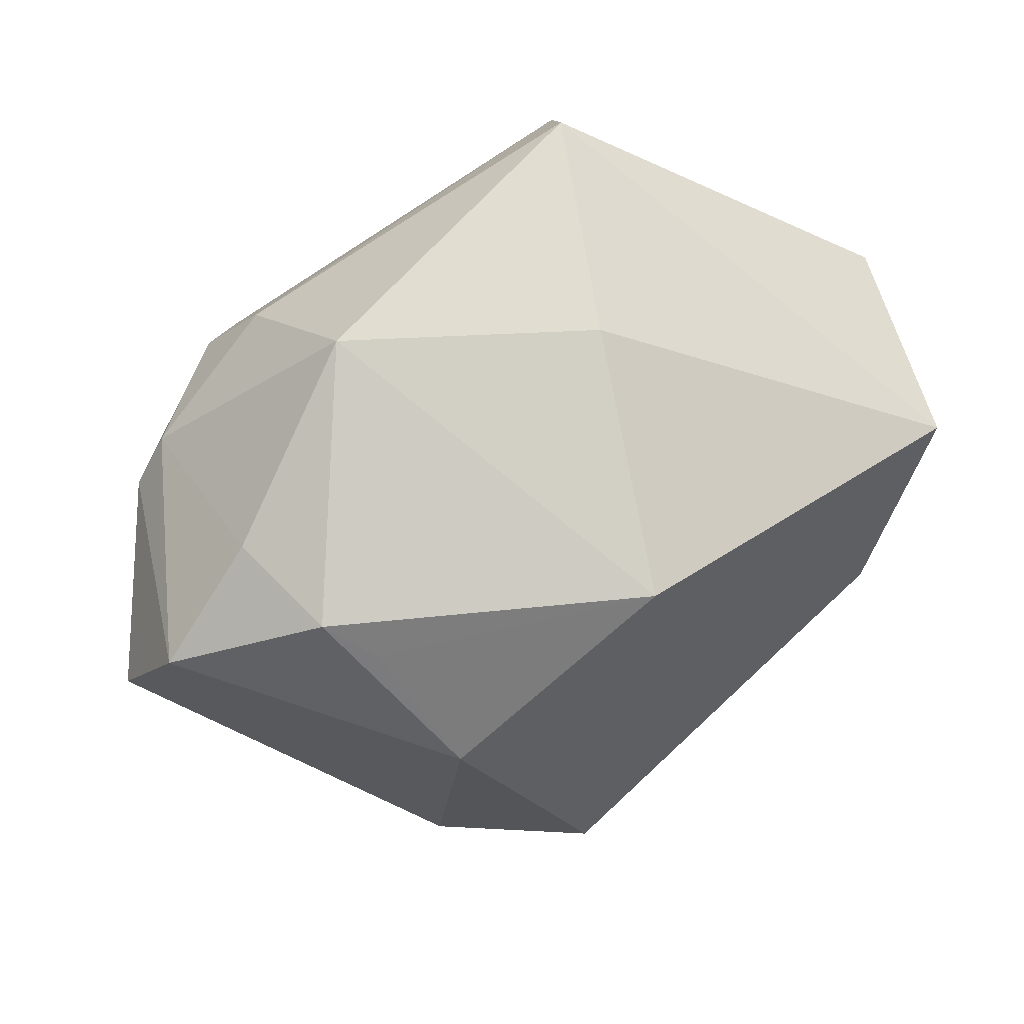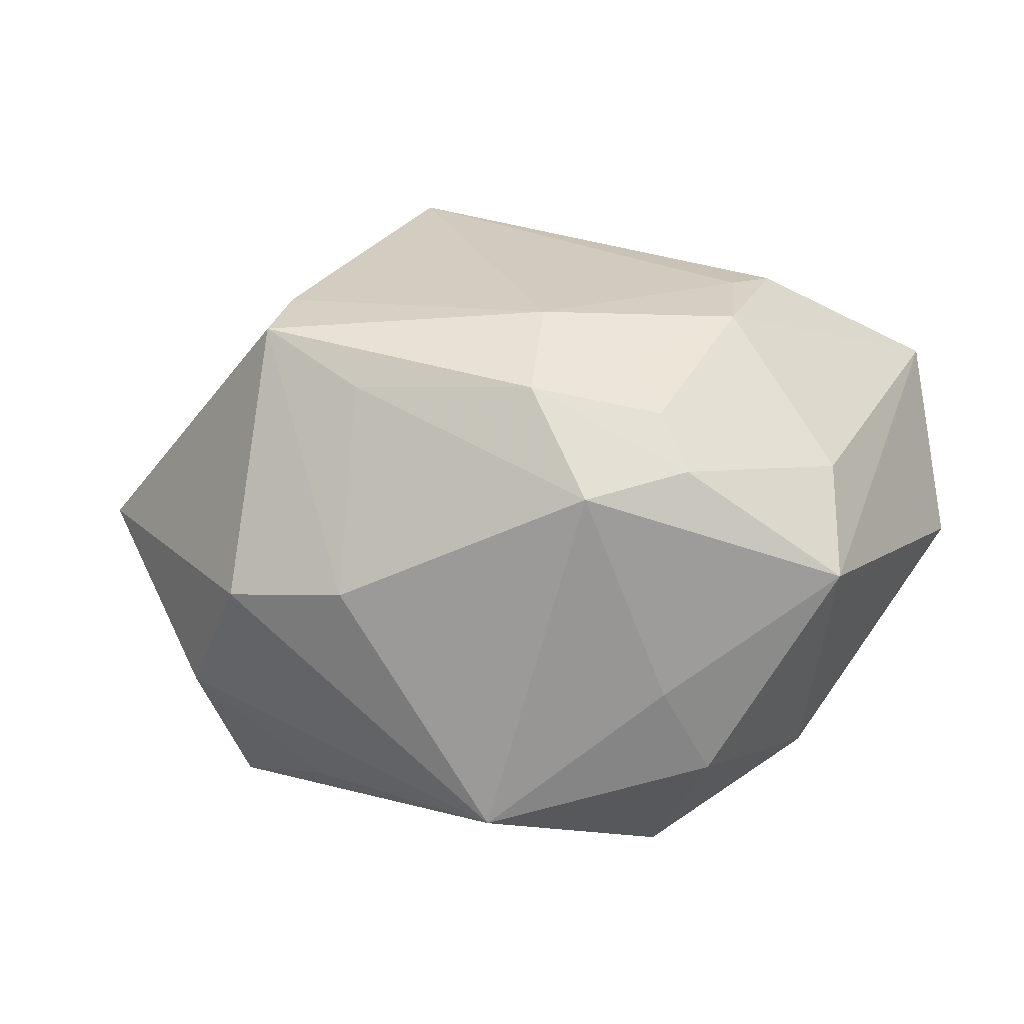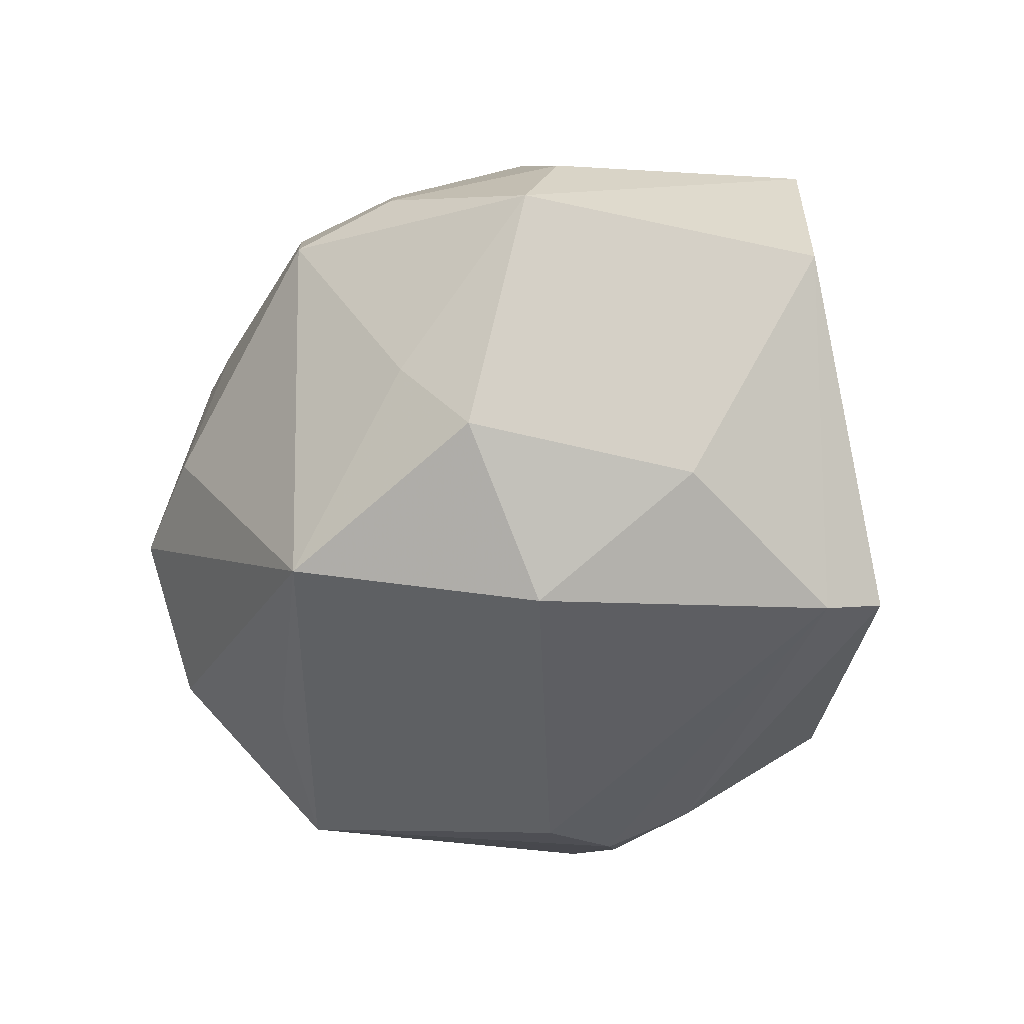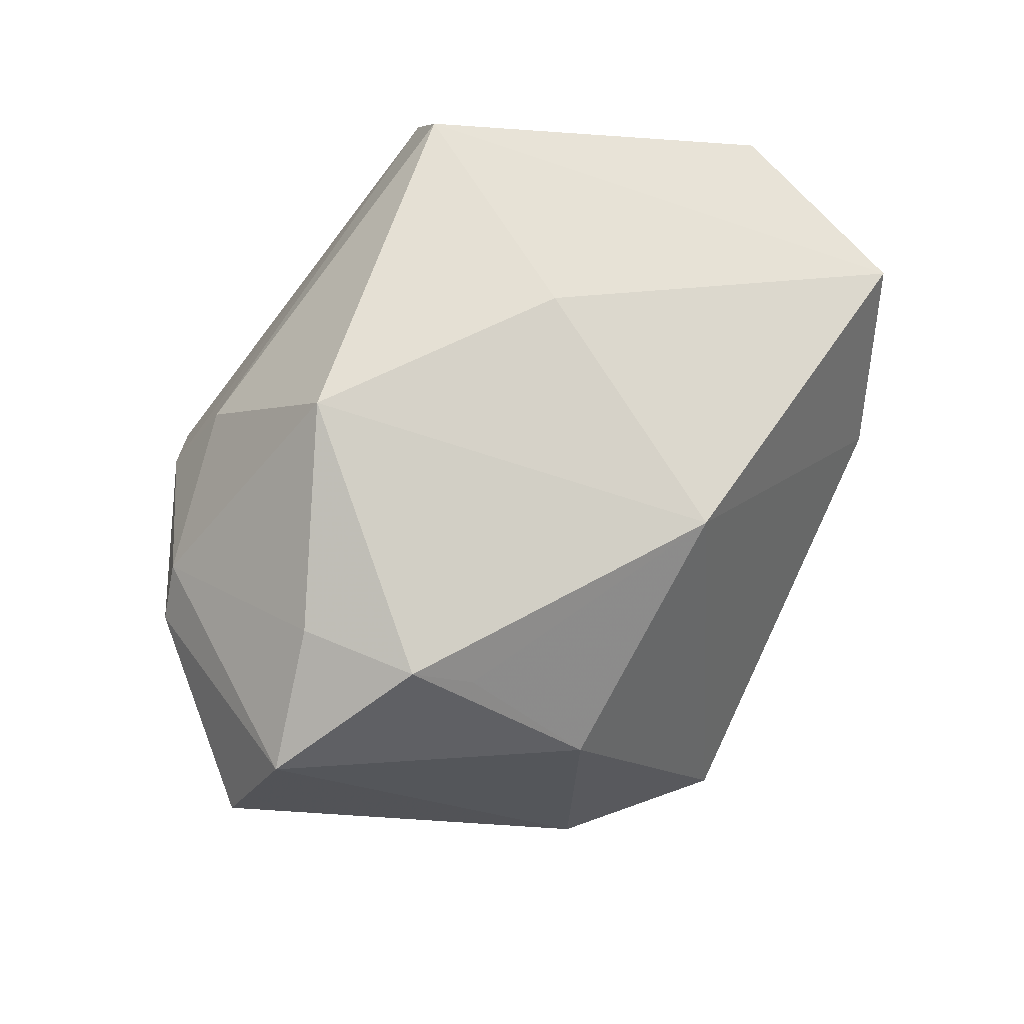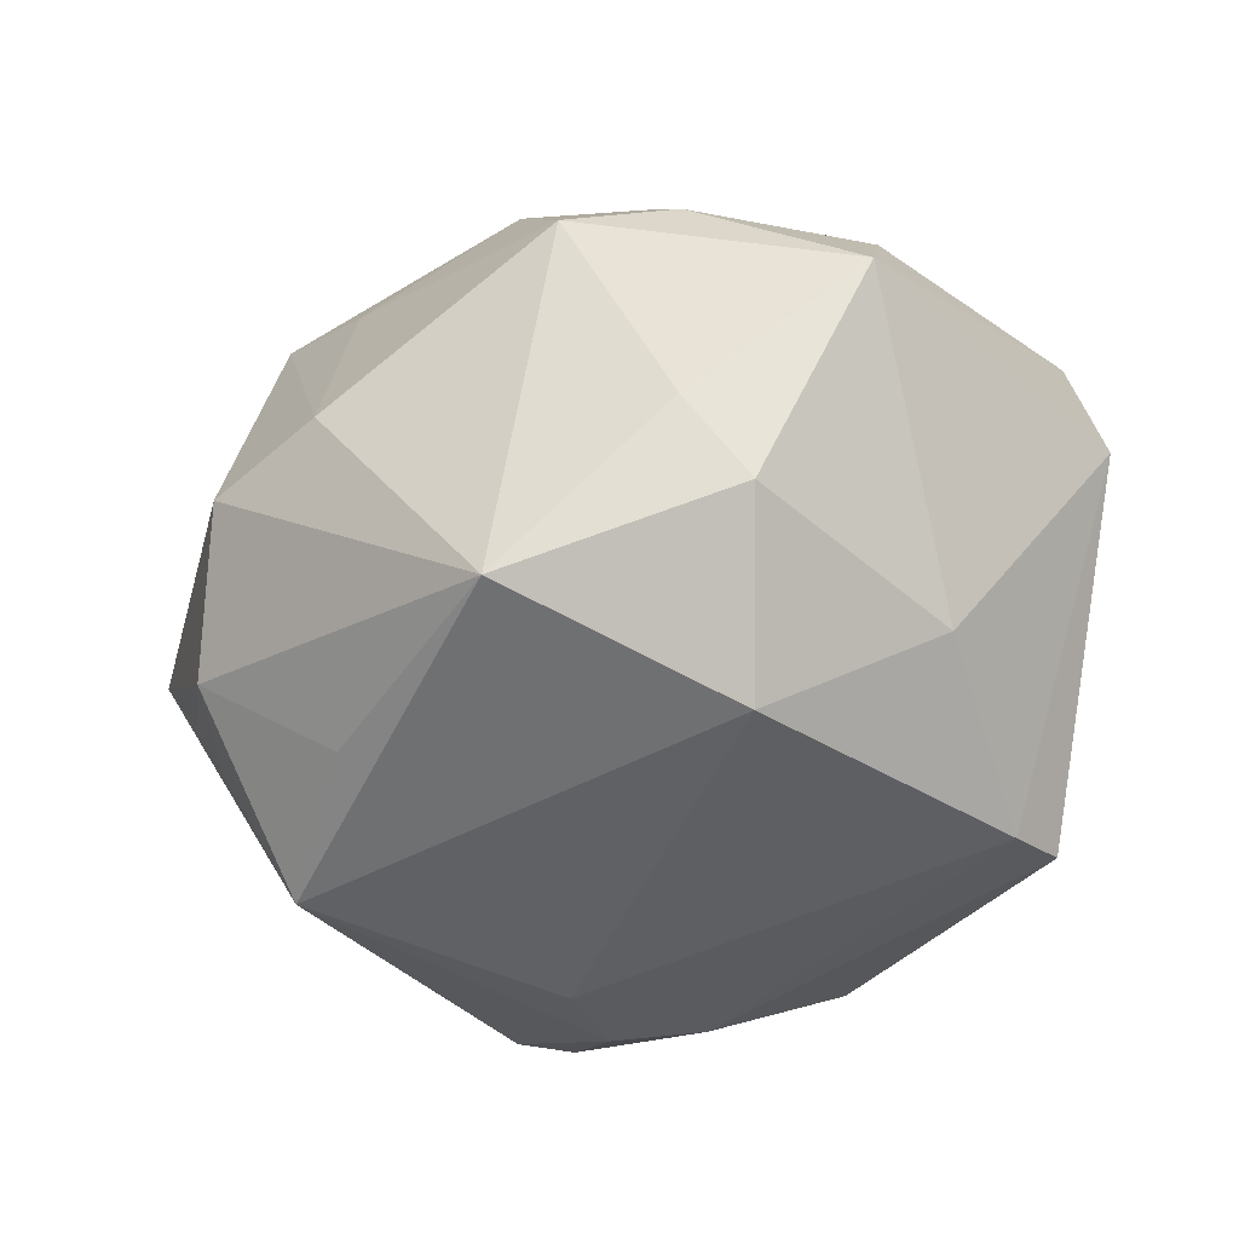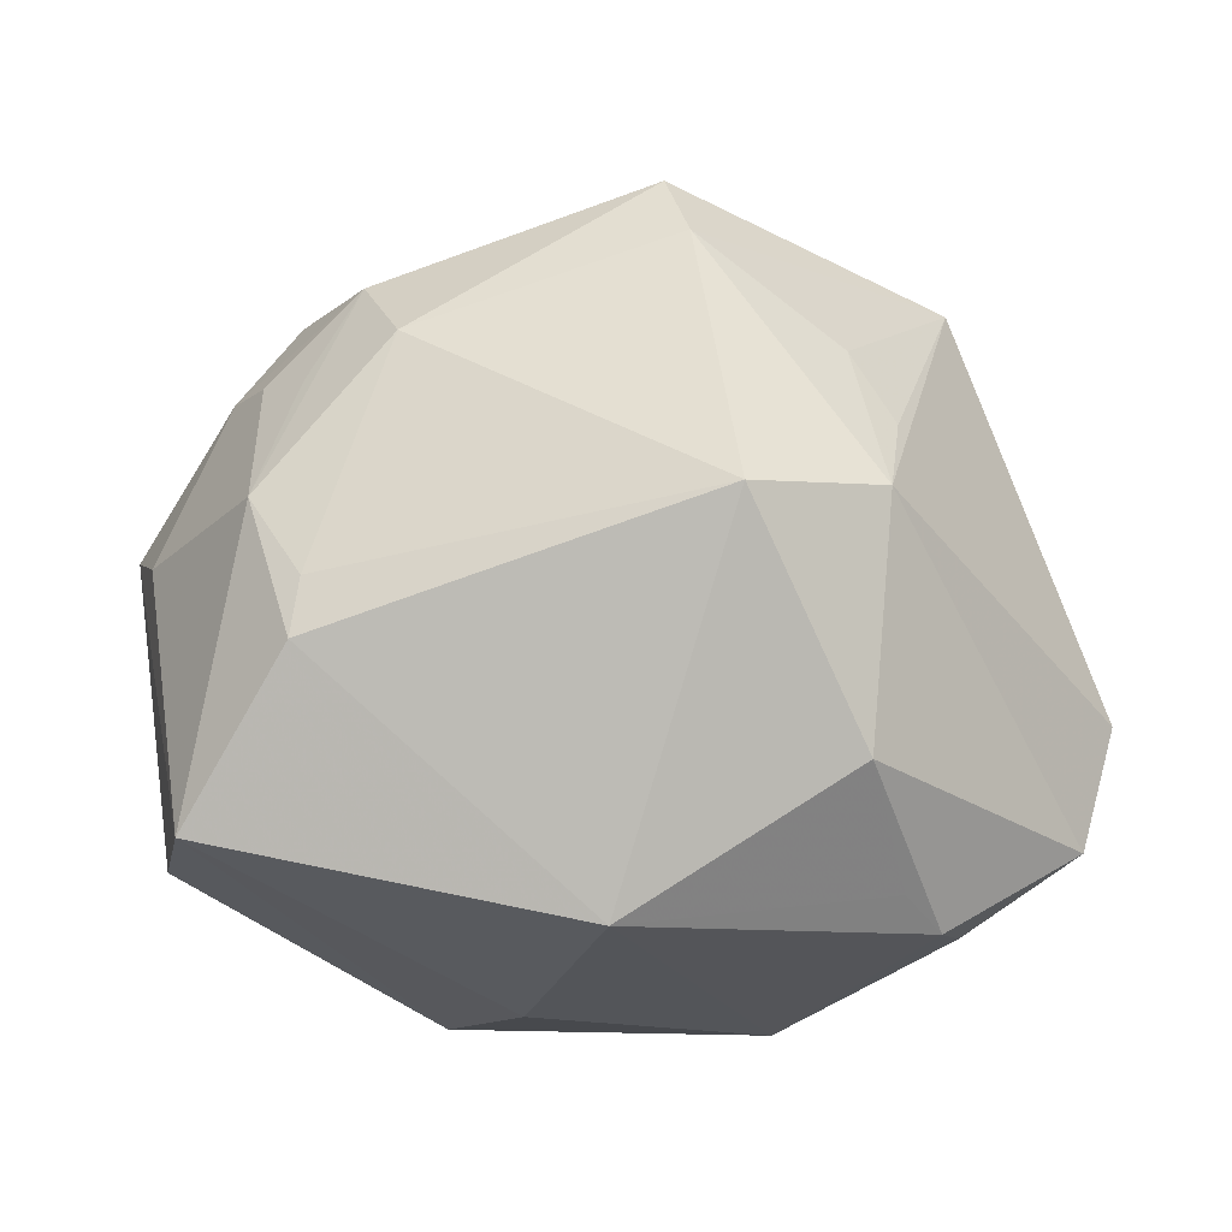
<metadata>
{"format":"obj","ext":"obj","renderer":"f3d","projection":"perspective","resolution":1024,"background":"white","views":[{"elev":77.0,"azim":-29.6,"up":"+Y"},{"elev":2.2,"azim":31.0,"up":"+Z"},{"elev":-48.2,"azim":73.9,"up":"+Z"},{"elev":75.7,"azim":-52.0,"up":"+Y"},{"elev":-53.7,"azim":48.3,"up":"+Z"},{"elev":73.7,"azim":173.8,"up":"+Z"}]}
</metadata>
<code>
v 0.01697 -0.02474 0.02466
v 0.02905 0.005618 0.02943
v -0.02506 -0.01907 0.0219
v -0.03195 -0.02842 -0.008815
v -0.01239 -0.001652 0.0389
v -0.03078 0.03395 -0.001215
v -0.02955 0.004028 -0.02474
v -0.01135 -0.03115 0.02644
v -0.02838 -0.01682 -0.02856
v -0.04266 -0.002712 -0.006506
v 0.04638 -0.01348 -0.003231
v 0.01957 -0.004307 -0.03457
v -0.0431 0.02794 0.004444
v 0.04358 -0.009007 0.008235
v -0.02634 -0.002717 0.02989
v 0.01237 -0.02868 -0.03
v -0.01164 -0.04211 -0.005517
v 0.001609 -0.04068 -0.005205
v 0.001294 -0.03728 0.01666
v -0.02295 0.01704 -0.02761
v -0.03933 -0.0226 -0.0003328
v 0.03176 0.008731 -0.02389
v -0.03265 0.02091 -0.01931
v -0.01274 -0.02451 -0.02703
v -0.03802 -0.02914 0.002557
v -0.04851 0.01512 0.001227
v -0.02771 0.03521 0.01036
v 0.01202 0.03675 -0.002426
v 0.0309 -0.0244 0.01381
v -0.01872 0.008391 -0.03102
v 0.02016 -0.03273 0.01648
v -0.02154 0.02167 0.02725
v -0.0227 -0.0342 -0.01589
v 0.02756 -0.0004266 0.02865
v 0.04132 0.02076 0.02126
v 0.03196 -0.01534 -0.02416
v 0.02045 0.03386 -0.02518
v -0.03032 -0.02549 -0.015
v -0.009701 -0.03796 0.02296
v -0.02421 0.03198 0.01519
v -0.02862 -0.0108 0.02314
v 0.03025 -0.0223 -0.01582
v 0.04507 0.01946 0.000464
v -0.03714 0.01712 -0.01729
v 0.02119 0.02714 -0.02826
v 0.02722 -0.03386 0.005023
v 0.03446 -0.02525 0.00779
v 0.00332 0.03344 0.02396
v 0.03214 -0.009852 0.02437
v -0.01241 0.03964 -0.01392
v -0.01731 0.02478 -0.02536
v 0.0266 -0.02281 0.01888
f 25 15 26
f 33 16 17
f 17 25 33
f 2 35 48
f 26 9 10
f 40 32 48
f 44 9 26
f 12 36 16
f 12 30 45
f 12 16 9
f 9 30 12
f 9 16 24
f 24 33 9
f 16 33 24
f 4 25 9
f 4 33 25
f 45 43 22
f 22 12 45
f 36 12 22
f 35 43 37
f 37 43 45
f 5 32 15
f 5 2 48
f 48 32 5
f 9 25 21
f 21 10 9
f 21 25 26
f 26 10 21
f 26 15 13
f 15 32 13
f 13 44 26
f 23 44 13
f 17 16 18
f 16 46 18
f 18 46 19
f 11 35 14
f 11 43 35
f 36 22 11
f 11 22 43
f 16 36 42
f 42 46 16
f 36 11 42
f 42 11 46
f 19 46 31
f 15 25 41
f 41 3 15
f 25 3 41
f 20 30 9
f 20 44 23
f 45 30 20
f 9 33 38
f 38 4 9
f 33 4 38
f 35 37 28
f 48 35 28
f 28 37 50
f 28 50 48
f 32 40 27
f 27 13 32
f 48 50 27
f 27 40 48
f 47 11 14
f 46 11 47
f 47 31 46
f 19 31 39
f 39 25 17
f 17 18 39
f 39 18 19
f 1 39 31
f 9 44 7
f 7 20 9
f 44 20 7
f 51 23 50
f 51 20 23
f 50 37 51
f 51 37 45
f 45 20 51
f 6 27 50
f 13 27 6
f 50 23 6
f 23 13 6
f 2 5 34
f 5 1 34
f 31 47 29
f 29 47 14
f 8 1 5
f 39 1 8
f 8 5 15
f 15 3 8
f 8 3 25
f 25 39 8
f 2 34 49
f 14 35 49
f 35 2 49
f 49 29 14
f 49 34 1
f 49 1 31
f 31 29 52
f 52 49 31
f 29 49 52

</code>
